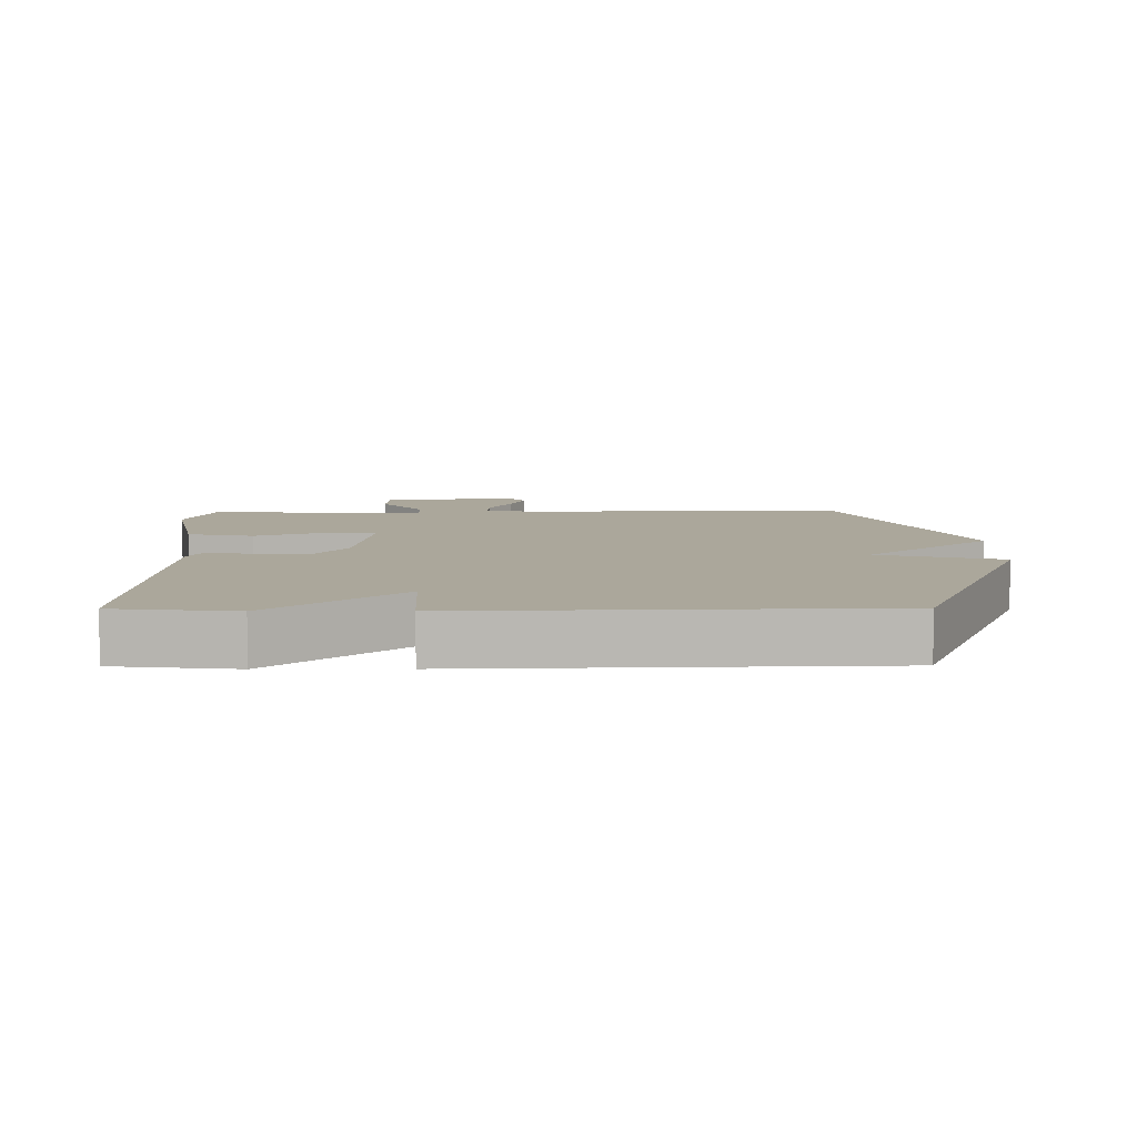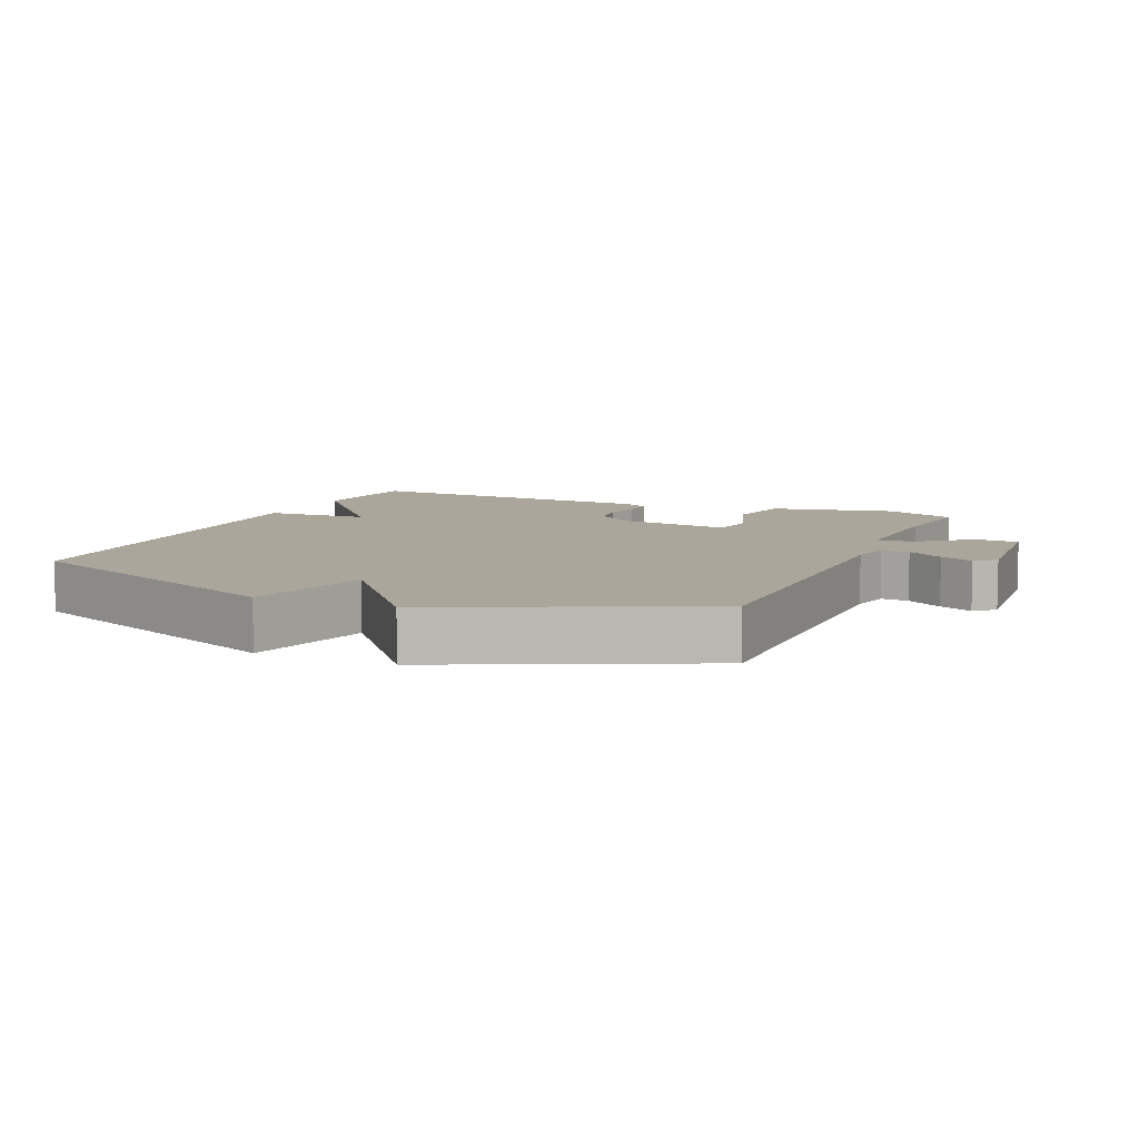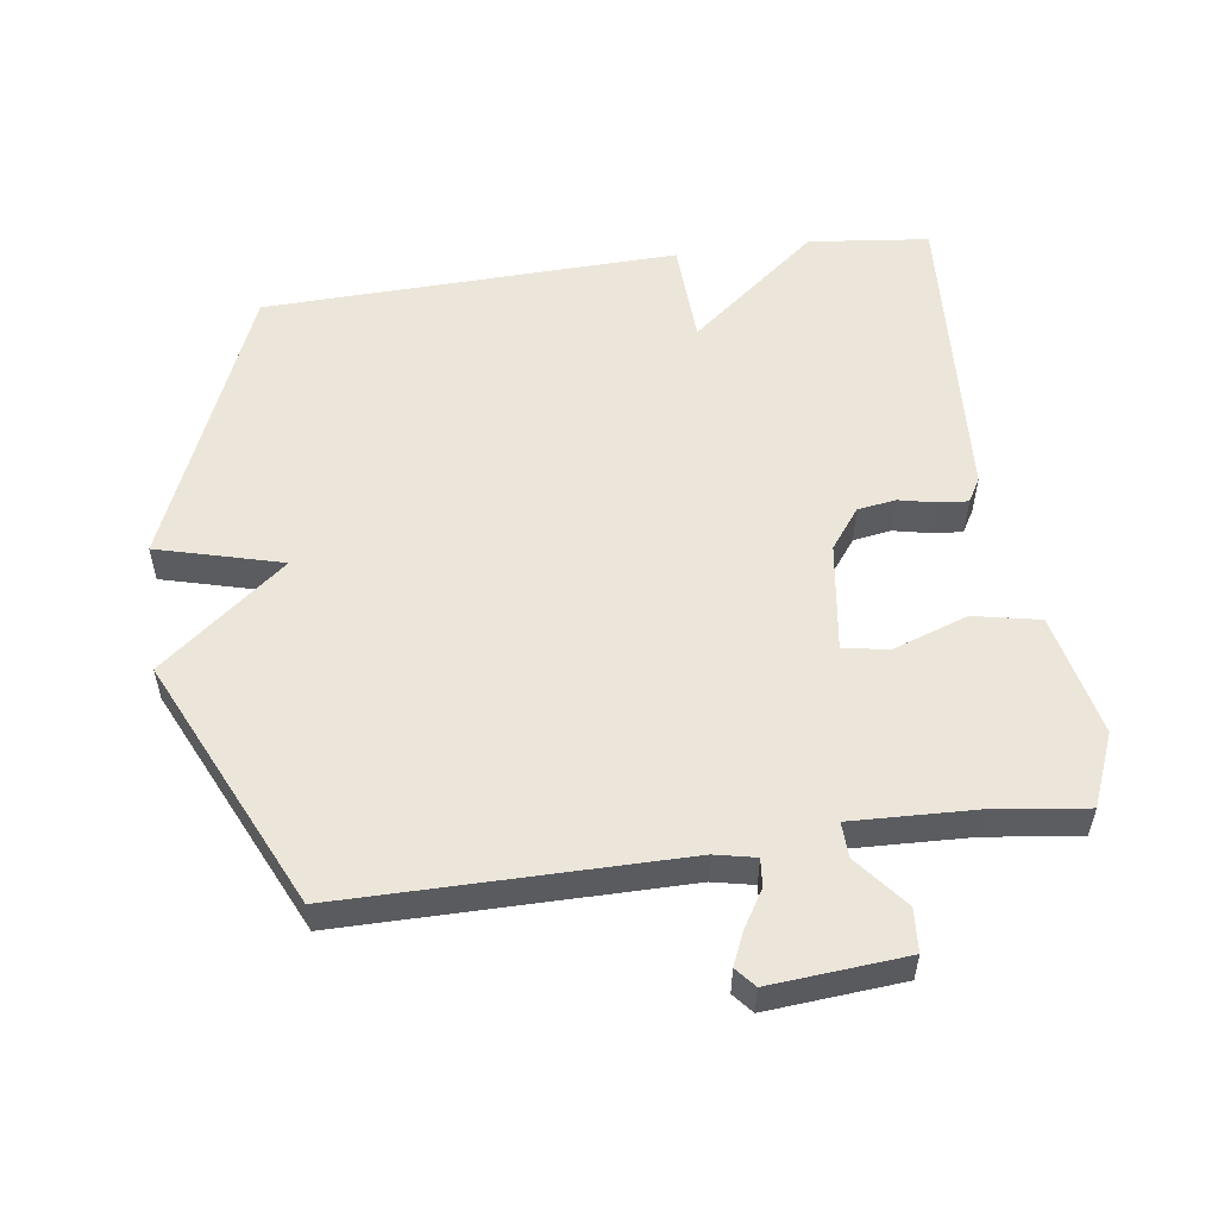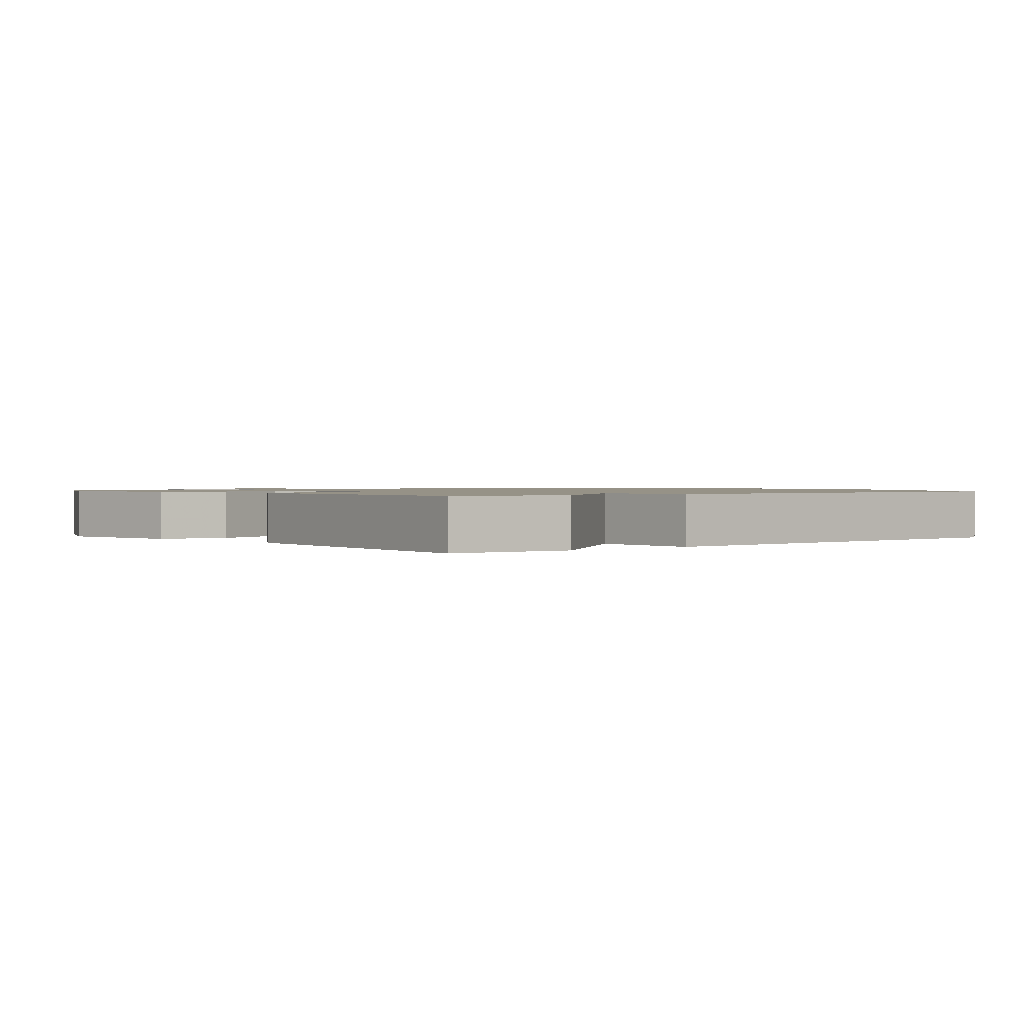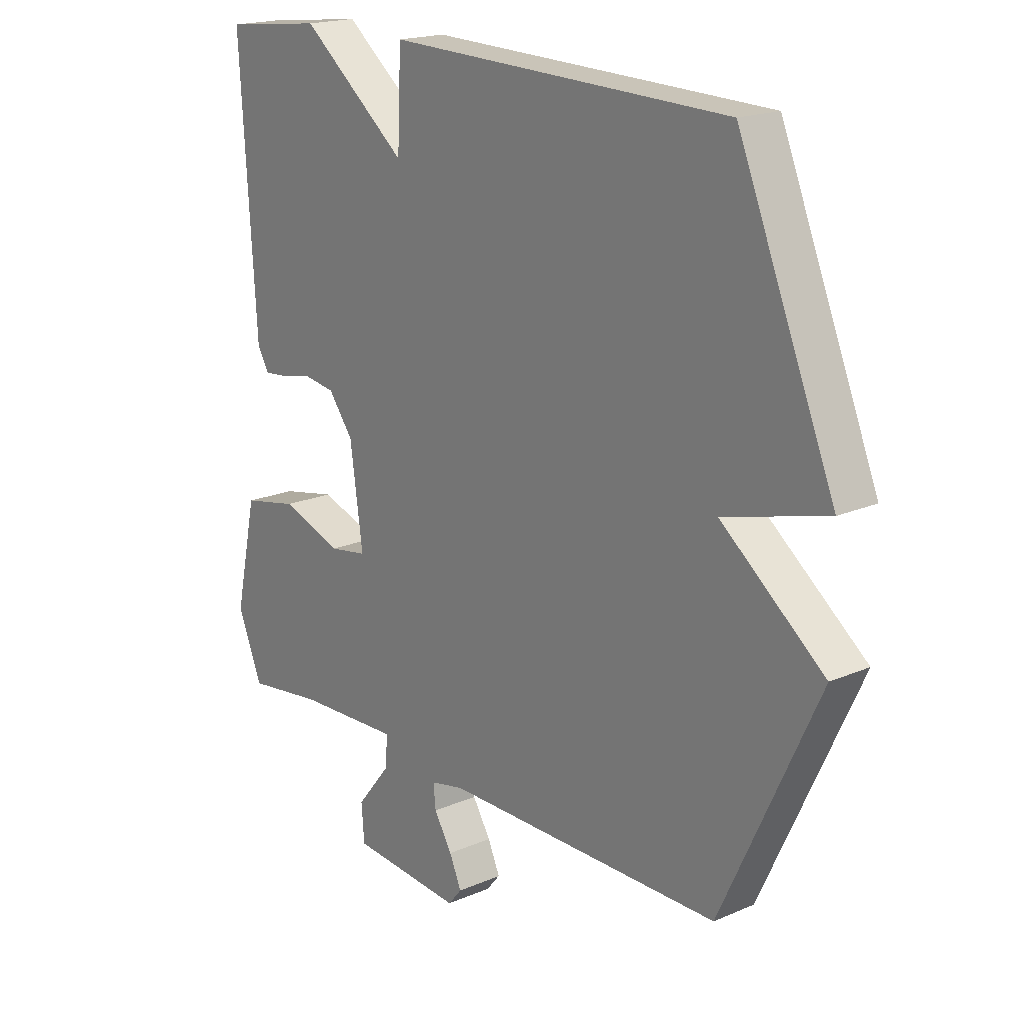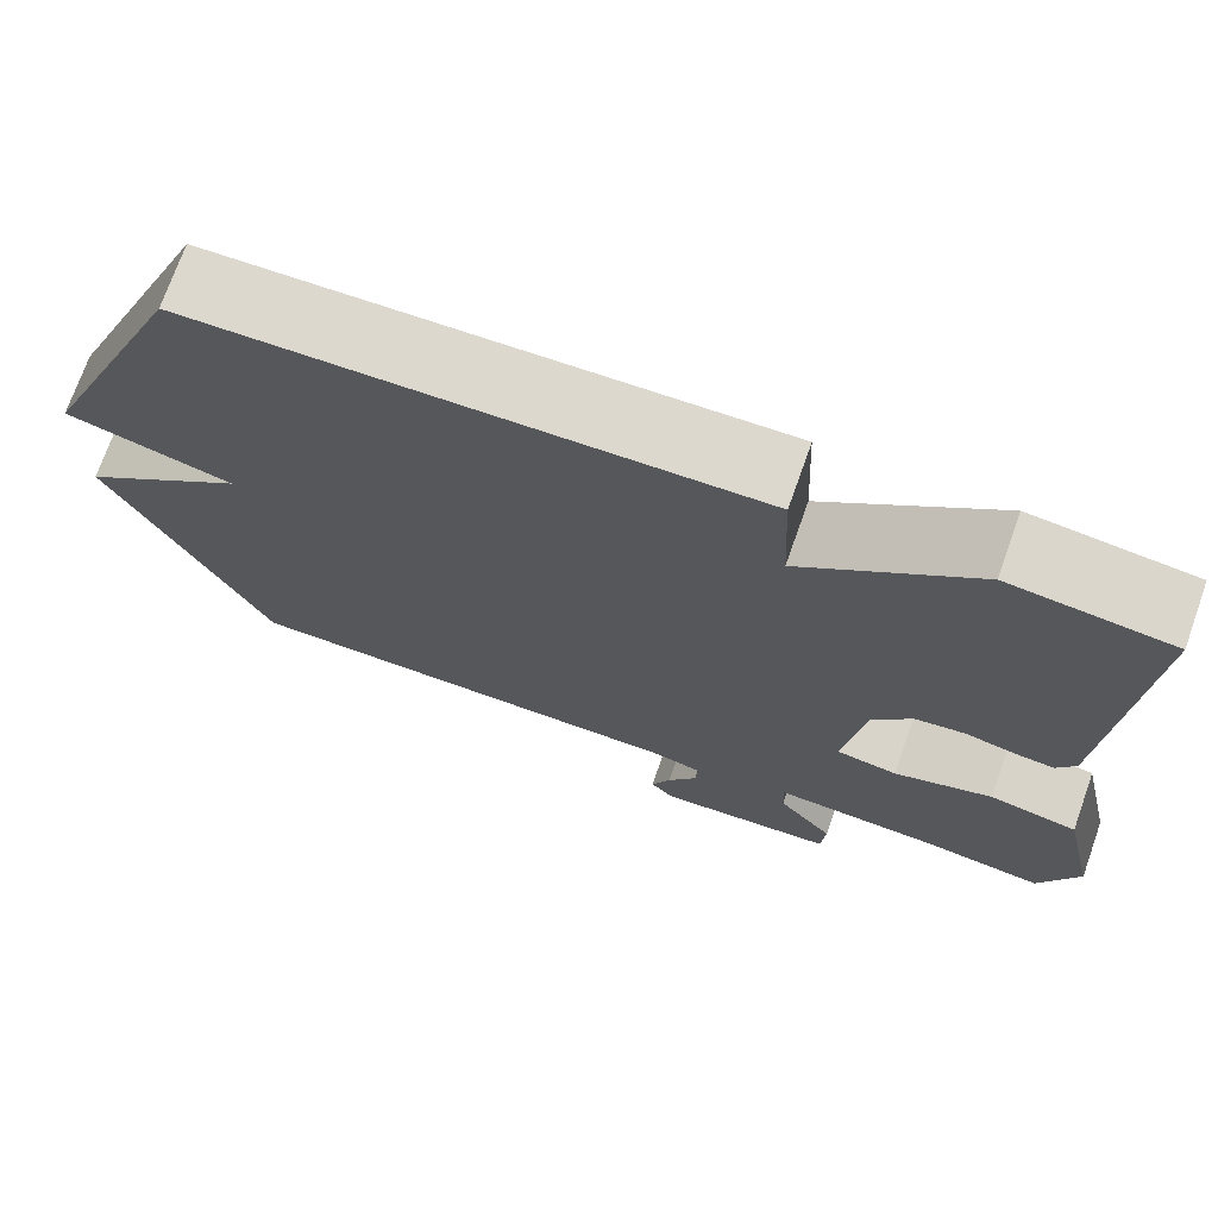
<metadata>
{"format":"obj","ext":"obj","renderer":"f3d","projection":"perspective","resolution":1024,"background":"white","views":[{"elev":8.1,"azim":-0.3,"up":"+Y"},{"elev":8.0,"azim":113.5,"up":"+Y"},{"elev":54.5,"azim":172.1,"up":"+Y"},{"elev":1.1,"azim":-38.5,"up":"+Y"},{"elev":18.6,"azim":50.4,"up":"+Z"},{"elev":72.6,"azim":-160.5,"up":"+Z"}]}
</metadata>
<code>
v -0.5 0.07 -0.5
v -0.545 0.07 -0.391
v -0.505 0.07 -0.206
v -0.405 0.07 -0.186
v -0.294 0.07 -0.225
v -0.225 0.07 -0.214
v -0.248 0.07 -0.049
v -0.293 0.07 0.011
v -0.35 0.07 0.02
v -0.405 0.07 0.008
v -0.45 0.07 0.004
v -0.471 0.07 0.04
v -0.5 0.07 0.5
v -0.32 0.07 0.52
v -0.127 0.07 0.364
v -0.12 0.07 0.52
v 0.5 0.07 0.5
v 0.675 0.07 0.077
v 0.488 0.07 0.027
v 0.675 0.07 -0.123
v 0.5 0.07 -0.5
v -0.005 0.07 -0.499
v -0.066 0.07 -0.512
v -0.062 0.07 -0.554
v -0.029 0.07 -0.608
v -0.007 0.07 -0.658
v -0.032 0.07 -0.688
v -0.235 0.07 -0.671
v -0.24 0.07 -0.606
v -0.177 0.07 -0.528
v -0.175 0.07 -0.475
v -0.362 0.07 -0.482
v -0.5 0 -0.5
v -0.545 0 -0.391
v -0.505 0 -0.206
v -0.405 0 -0.186
v -0.294 0 -0.225
v -0.225 0 -0.214
v -0.248 0 -0.049
v -0.293 0 0.011
v -0.35 0 0.02
v -0.405 0 0.008
v -0.45 0 0.004
v -0.471 0 0.04
v -0.5 0 0.5
v -0.32 0 0.52
v -0.127 0 0.364
v -0.12 0 0.52
v 0.5 0 0.5
v 0.675 0 0.077
v 0.488 0 0.027
v 0.675 0 -0.123
v 0.5 0 -0.5
v -0.005 0 -0.499
v -0.066 0 -0.512
v -0.062 0 -0.554
v -0.029 0 -0.608
v -0.007 0 -0.658
v -0.032 0 -0.688
v -0.235 0 -0.671
v -0.24 0 -0.606
v -0.177 0 -0.528
v -0.175 0 -0.475
v -0.362 0 -0.482
f 28 29 30
f 27 28 30
f 26 27 30
f 25 26 30
f 24 25 30
f 23 24 30 31
f 22 23 31
f 21 22 31
f 20 21 31
f 19 20 31
f 17 18 19
f 16 17 19
f 15 16 19
f 15 19 31
f 13 14 15
f 12 13 15
f 11 12 15
f 10 11 15
f 9 10 15
f 8 9 15
f 7 8 15
f 6 7 15 31
f 5 6 31 32
f 4 5 32
f 3 4 32
f 2 3 32
f 1 2 32
f 62 61 60
f 62 60 59
f 62 59 58
f 62 58 57
f 62 57 56
f 63 62 56 55
f 63 55 54
f 63 54 53
f 63 53 52
f 63 52 51
f 51 50 49
f 51 49 48
f 51 48 47
f 63 51 47
f 47 46 45
f 47 45 44
f 47 44 43
f 47 43 42
f 47 42 41
f 47 41 40
f 47 40 39
f 63 47 39 38
f 64 63 38 37
f 64 37 36
f 64 36 35
f 64 35 34
f 64 34 33
f 1 33 34 2
f 2 34 35 3
f 3 35 36 4
f 4 36 37 5
f 5 37 38 6
f 6 38 39 7
f 7 39 40 8
f 8 40 41 9
f 9 41 42 10
f 10 42 43 11
f 11 43 44 12
f 12 44 45 13
f 13 45 46 14
f 14 46 47 15
f 15 47 48 16
f 16 48 49 17
f 17 49 50 18
f 18 50 51 19
f 19 51 52 20
f 20 52 53 21
f 21 53 54 22
f 22 54 55 23
f 23 55 56 24
f 24 56 57 25
f 25 57 58 26
f 26 58 59 27
f 27 59 60 28
f 28 60 61 29
f 29 61 62 30
f 30 62 63 31
f 31 63 64 32
f 32 64 33 1

</code>
